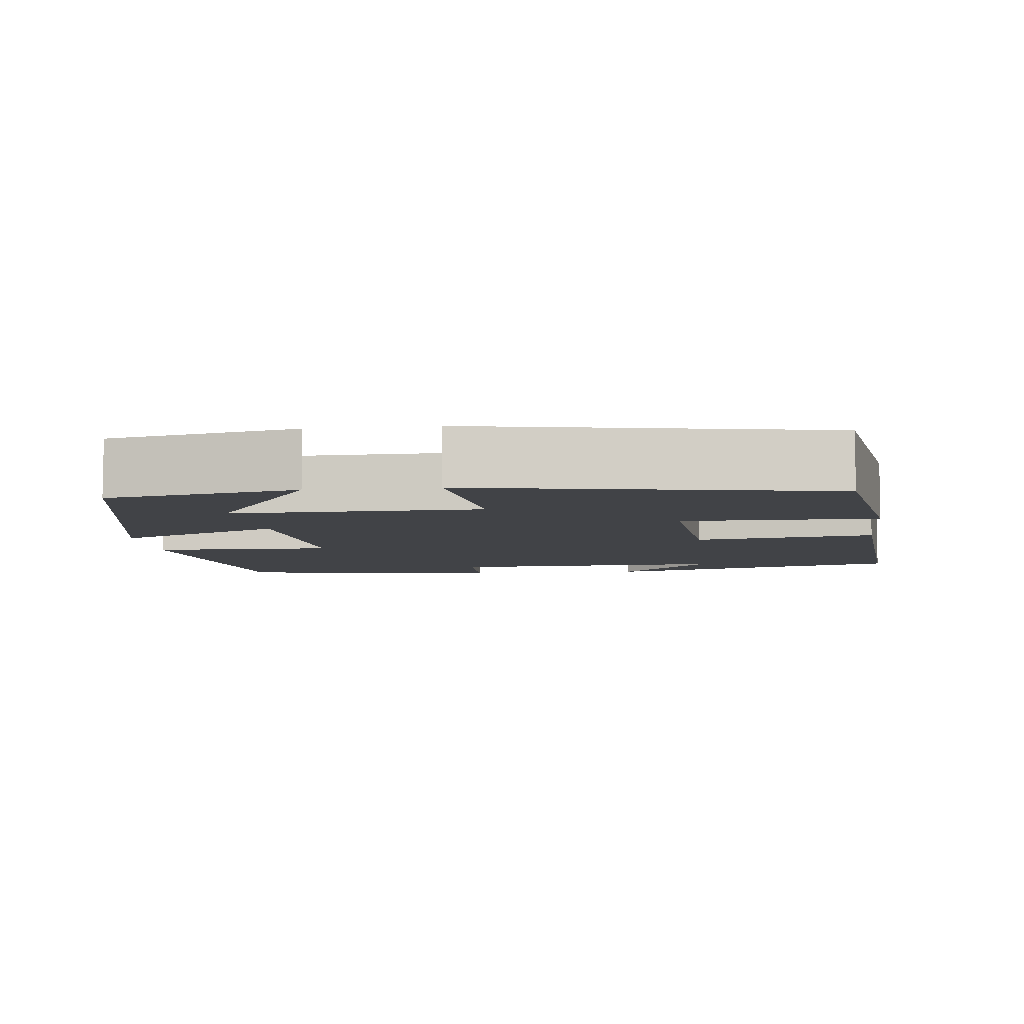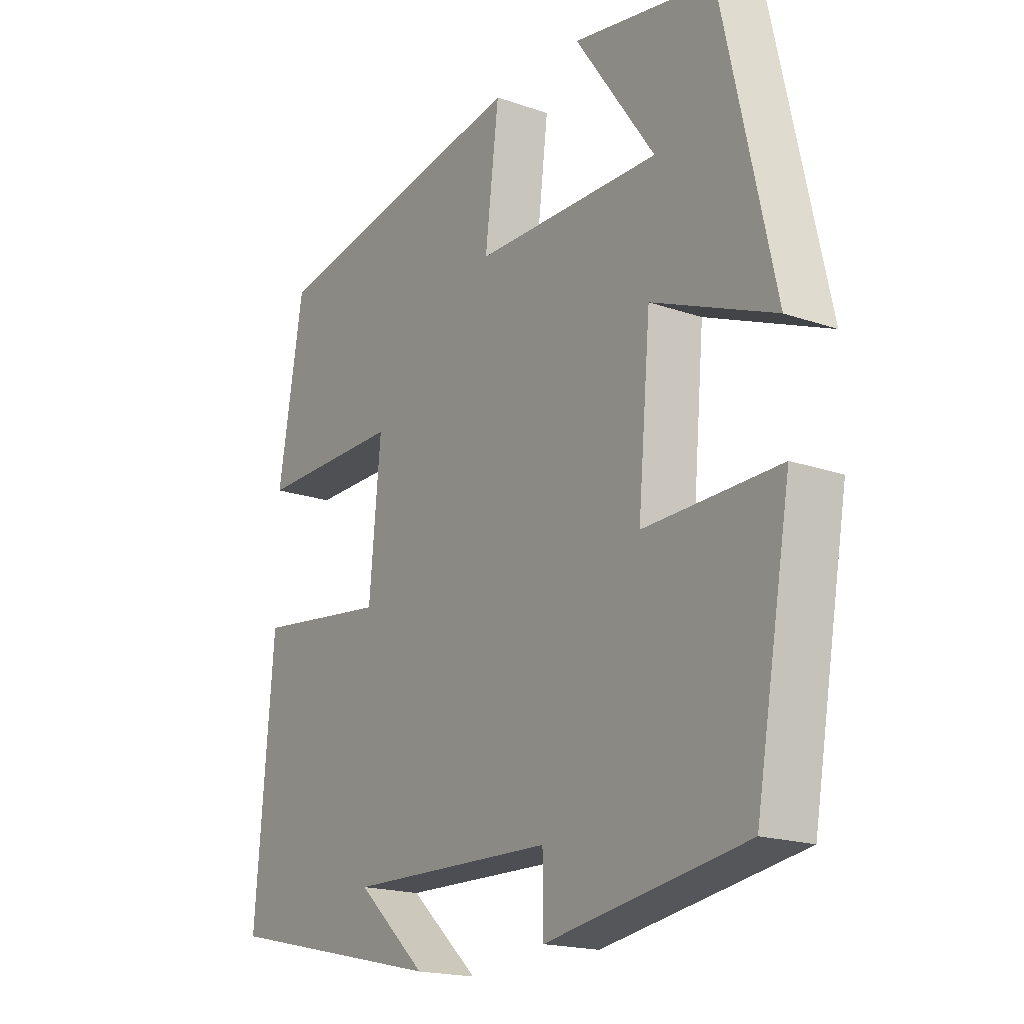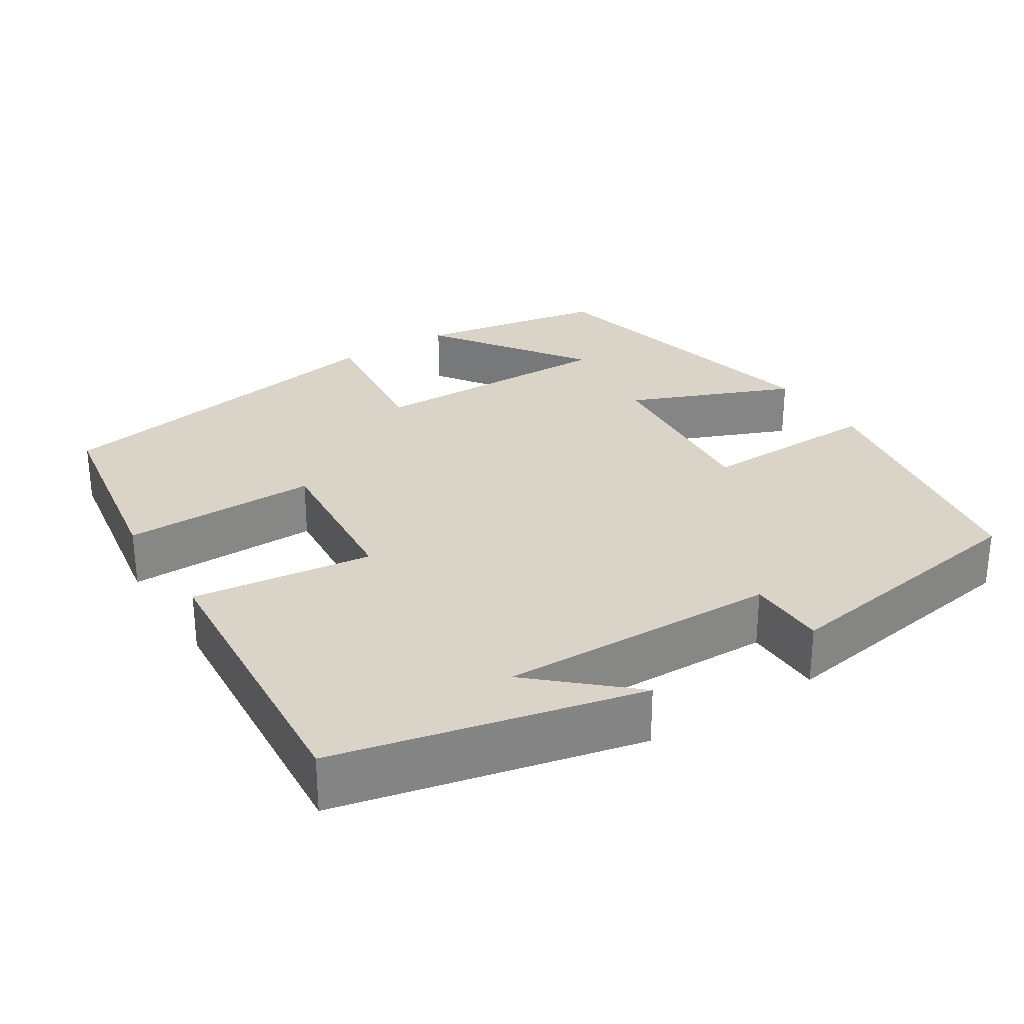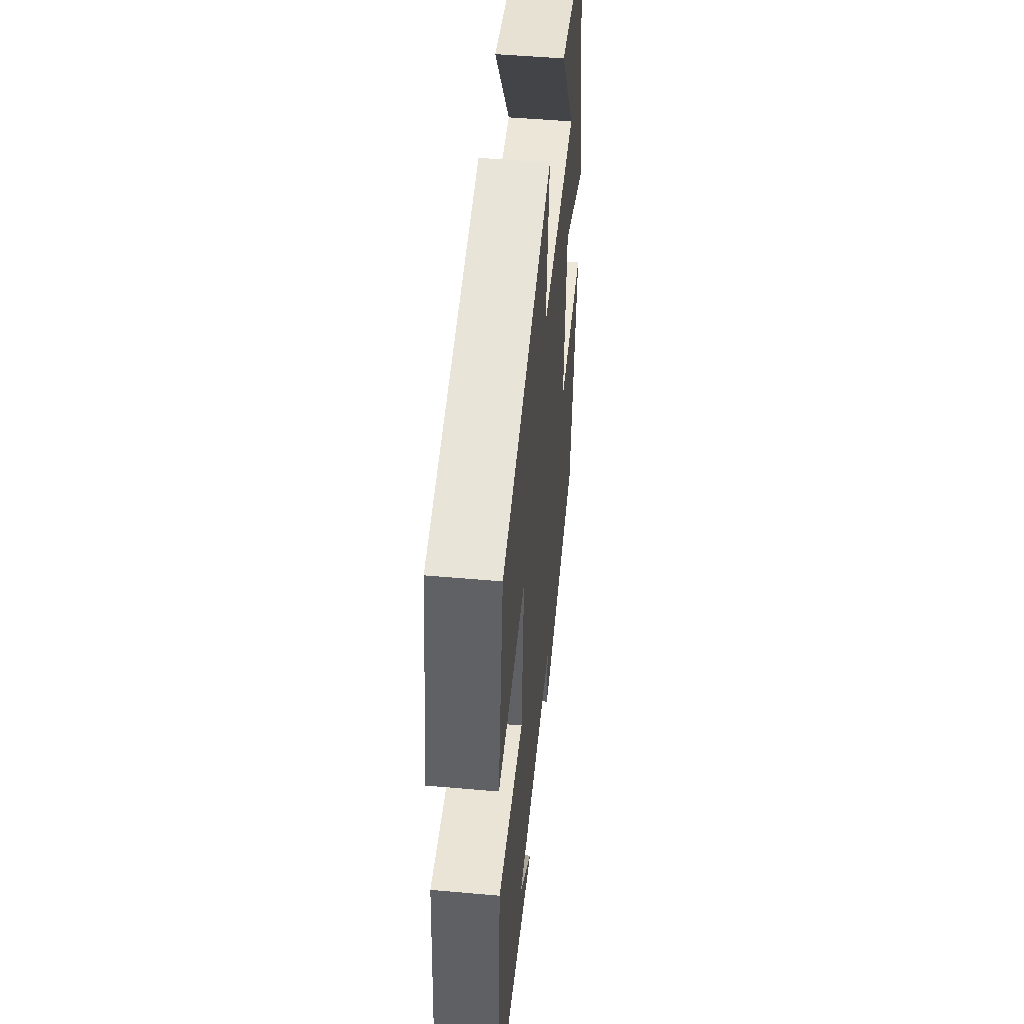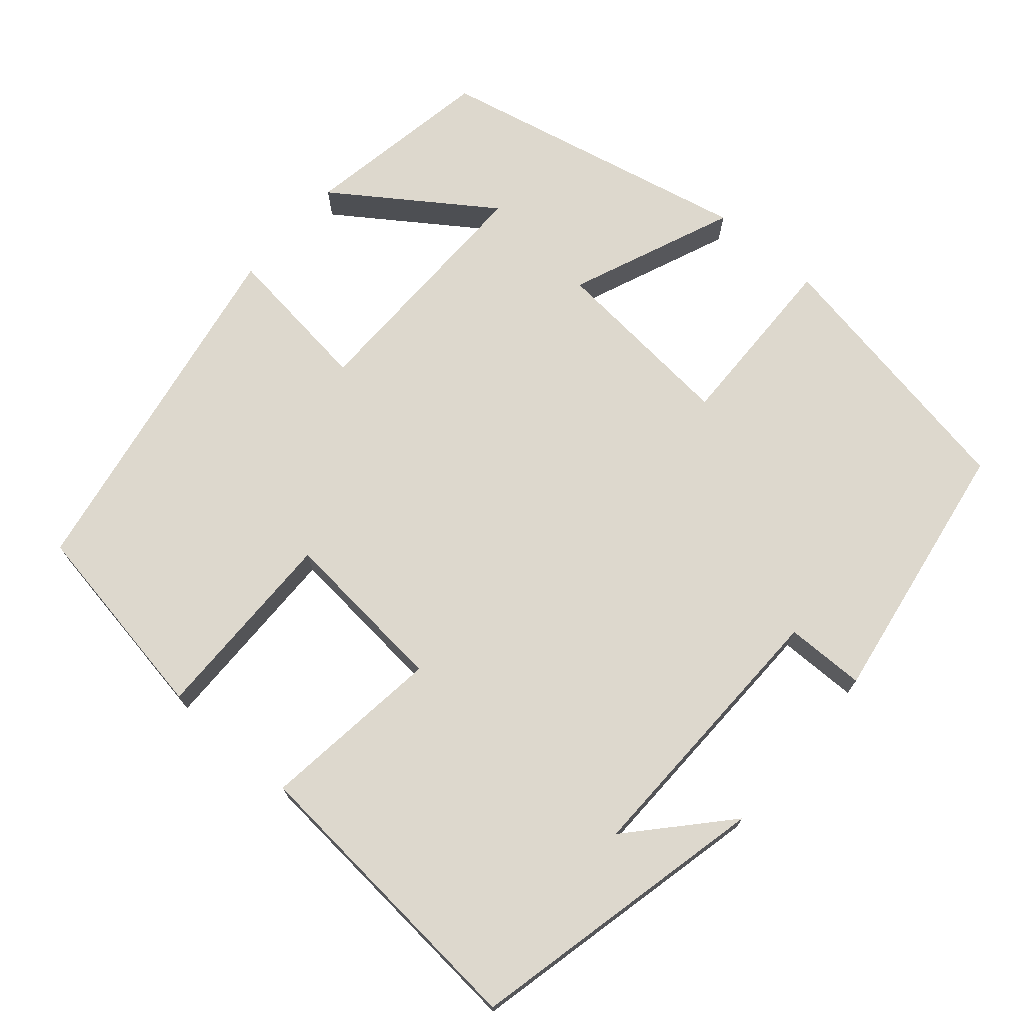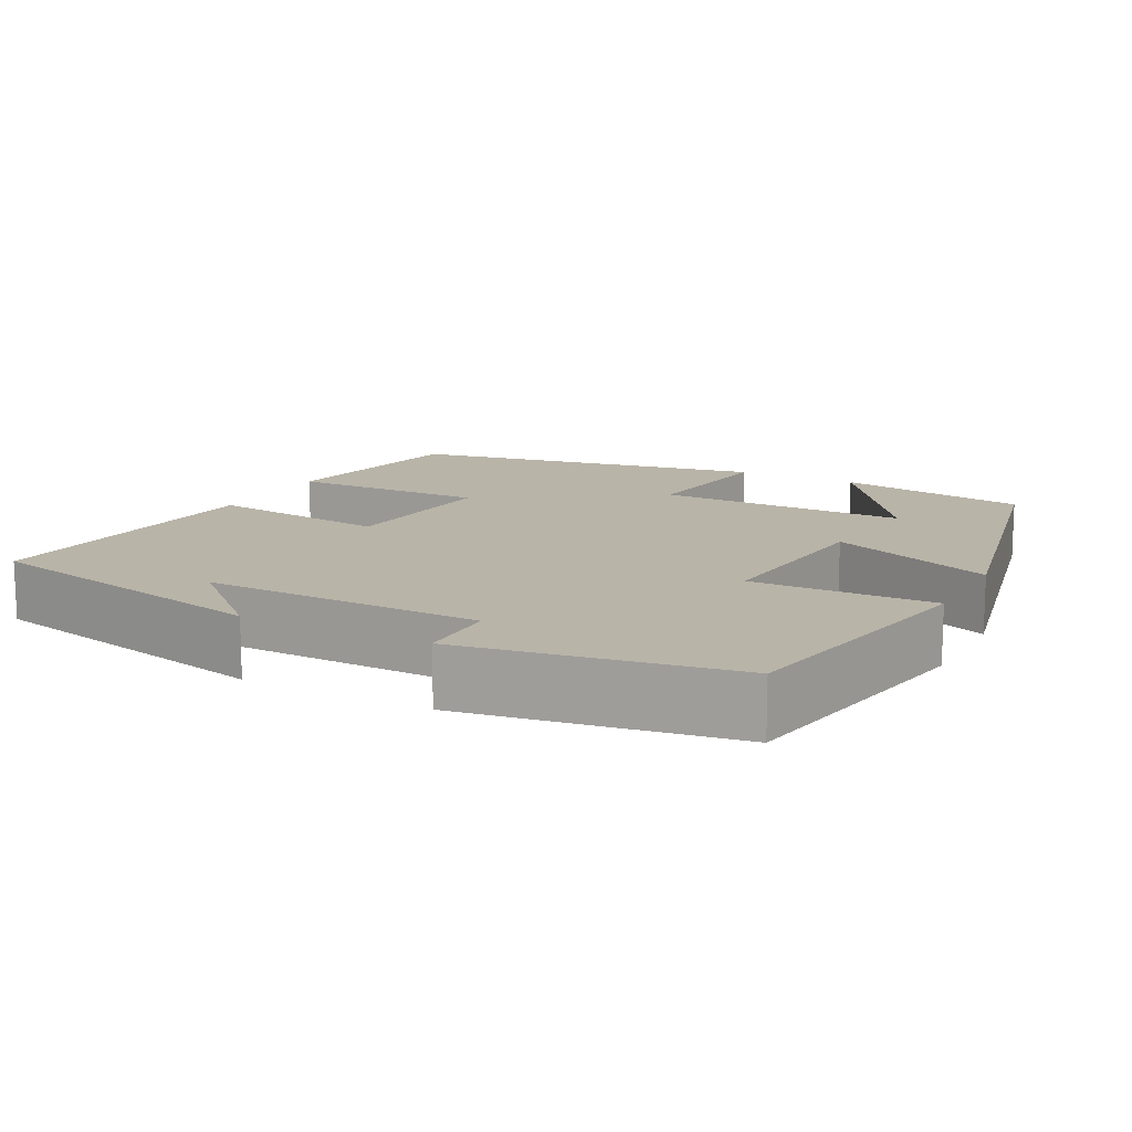
<metadata>
{"format":"obj","ext":"obj","renderer":"f3d","projection":"perspective","resolution":1024,"background":"white","views":[{"elev":-7.2,"azim":6.5,"up":"+Y"},{"elev":-18.5,"azim":-124.0,"up":"+Z"},{"elev":28.5,"azim":147.4,"up":"+Y"},{"elev":49.2,"azim":95.6,"up":"+Z"},{"elev":72.1,"azim":130.7,"up":"+Y"},{"elev":13.2,"azim":-152.3,"up":"+Y"}]}
</metadata>
<code>
v 0.456 0.07 0.418
v 0.5 0.07 0.157
v 0.248 0.07 0.16
v 0.268 0.07 -0.056
v 0.5 0.07 -0.027
v 0.532 0.07 -0.412
v 0.145 0.07 -0.5
v 0.266 0.07 -0.39
v -0.092 0.07 -0.398
v -0.093 0.07 -0.5
v -0.438 0.07 -0.445
v -0.5 0.07 -0.099
v -0.267 0.07 -0.104
v -0.289 0.07 0.138
v -0.5 0.07 0.051
v -0.411 0.07 0.457
v -0.166 0.07 0.5
v -0.304 0.07 0.301
v 0.018 0.07 0.305
v -0.006 0.07 0.5
v 0.456 0 0.418
v 0.5 0 0.157
v 0.248 0 0.16
v 0.268 0 -0.056
v 0.5 0 -0.027
v 0.532 0 -0.412
v 0.145 0 -0.5
v 0.266 0 -0.39
v -0.092 0 -0.398
v -0.093 0 -0.5
v -0.438 0 -0.445
v -0.5 0 -0.099
v -0.267 0 -0.104
v -0.289 0 0.138
v -0.5 0 0.051
v -0.411 0 0.457
v -0.166 0 0.5
v -0.304 0 0.301
v 0.018 0 0.305
v -0.006 0 0.5
f 1 2 3
f 20 1 3
f 19 20 3
f 18 19 3 4
f 15 16 17 18
f 14 15 18
f 14 18 4
f 13 14 4
f 11 12 13
f 10 11 13
f 9 10 13
f 8 9 13 4
f 6 7 8
f 4 5 6 8
f 23 22 21
f 23 21 40
f 23 40 39
f 24 23 39 38
f 38 37 36 35
f 38 35 34
f 24 38 34
f 24 34 33
f 33 32 31
f 33 31 30
f 33 30 29
f 24 33 29 28
f 28 27 26
f 28 26 25 24
f 1 21 22 2
f 2 22 23 3
f 3 23 24 4
f 4 24 25 5
f 5 25 26 6
f 6 26 27 7
f 7 27 28 8
f 8 28 29 9
f 9 29 30 10
f 10 30 31 11
f 11 31 32 12
f 12 32 33 13
f 13 33 34 14
f 14 34 35 15
f 15 35 36 16
f 16 36 37 17
f 17 37 38 18
f 18 38 39 19
f 19 39 40 20
f 20 40 21 1

</code>
